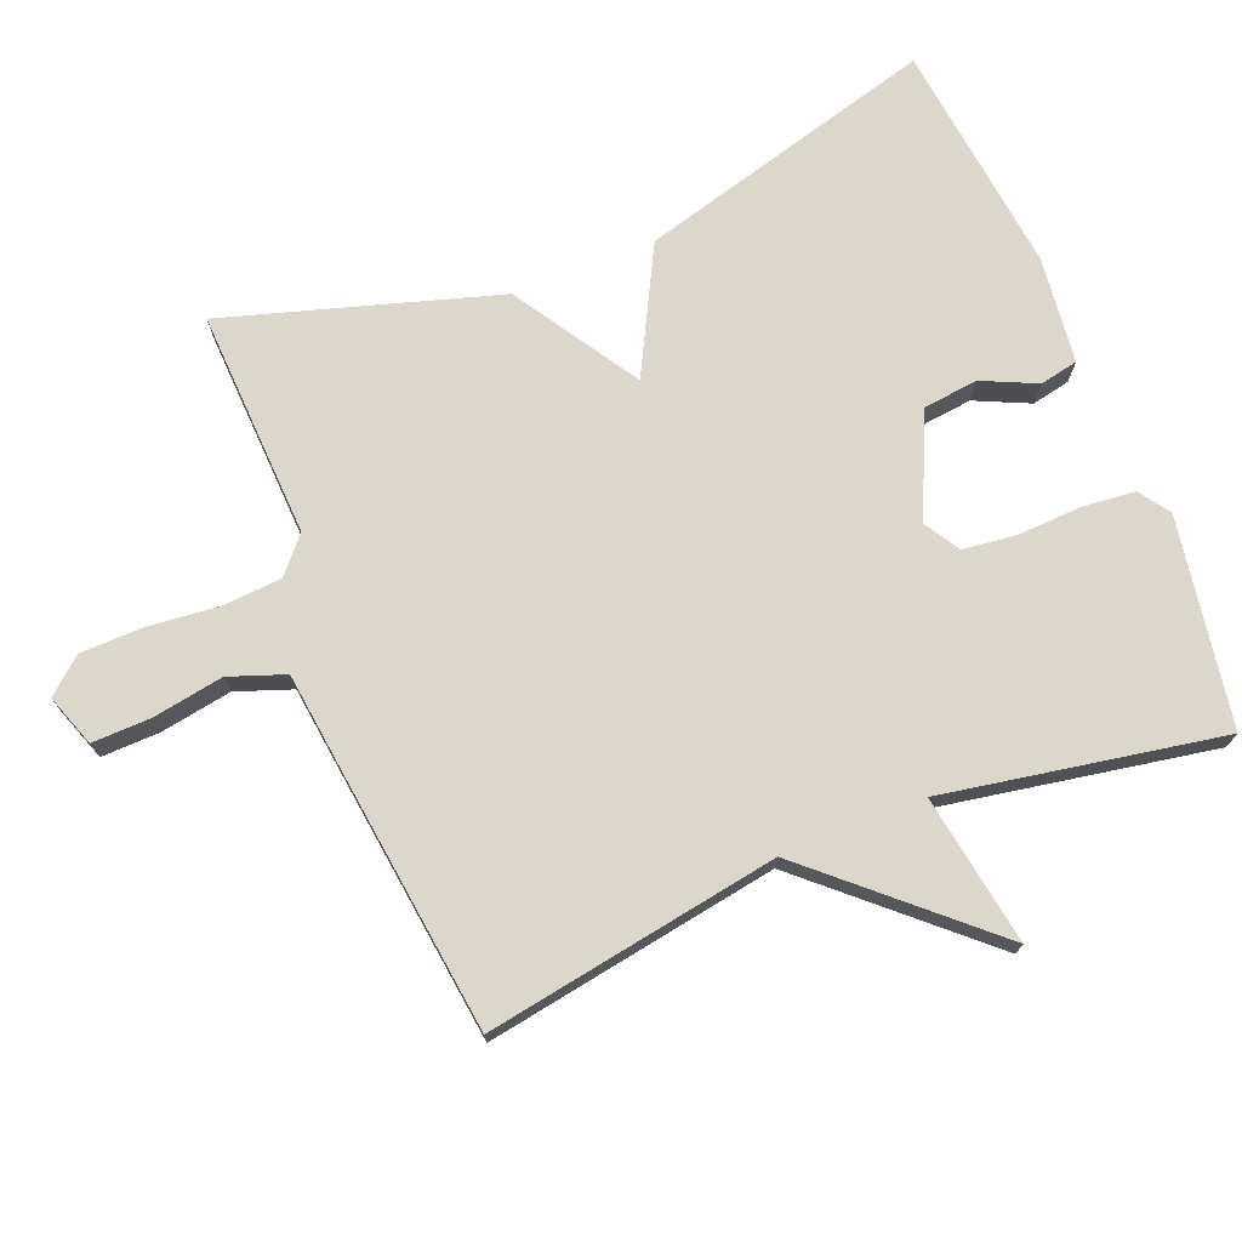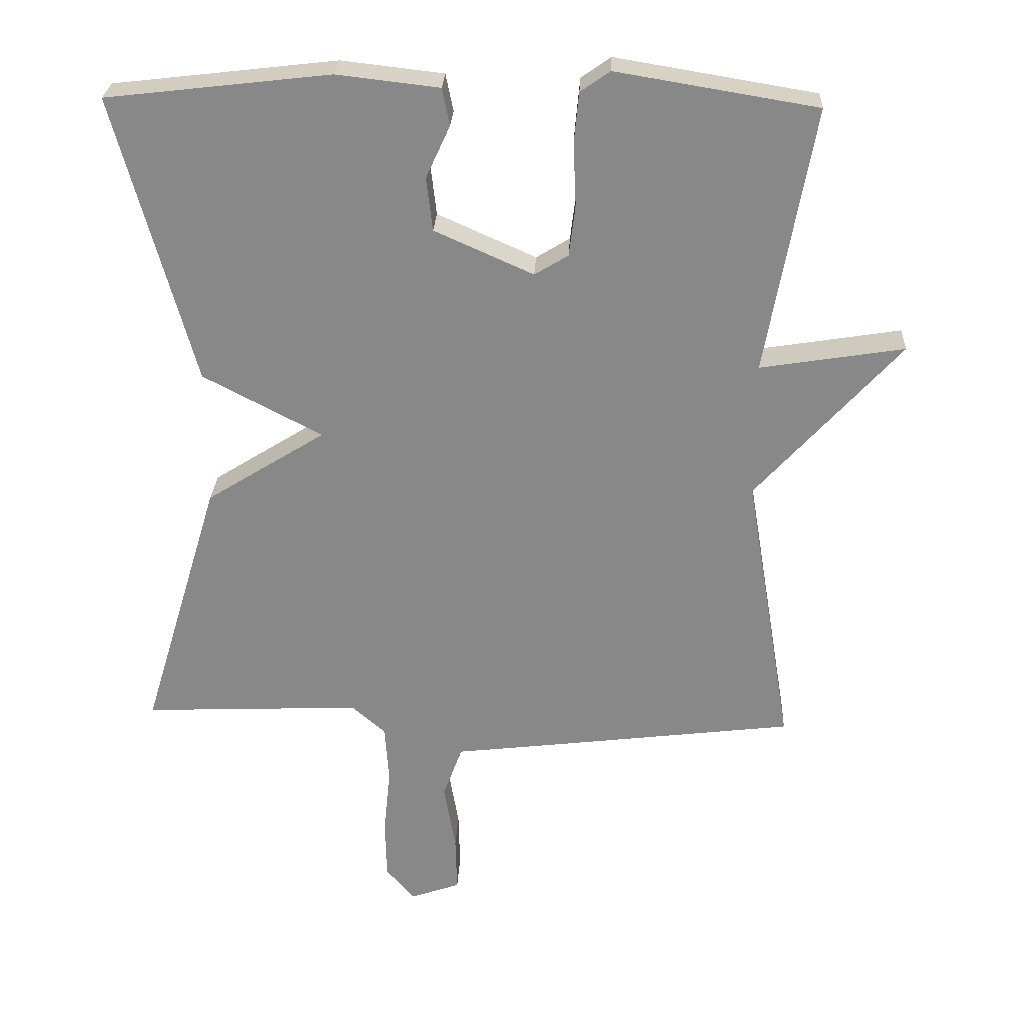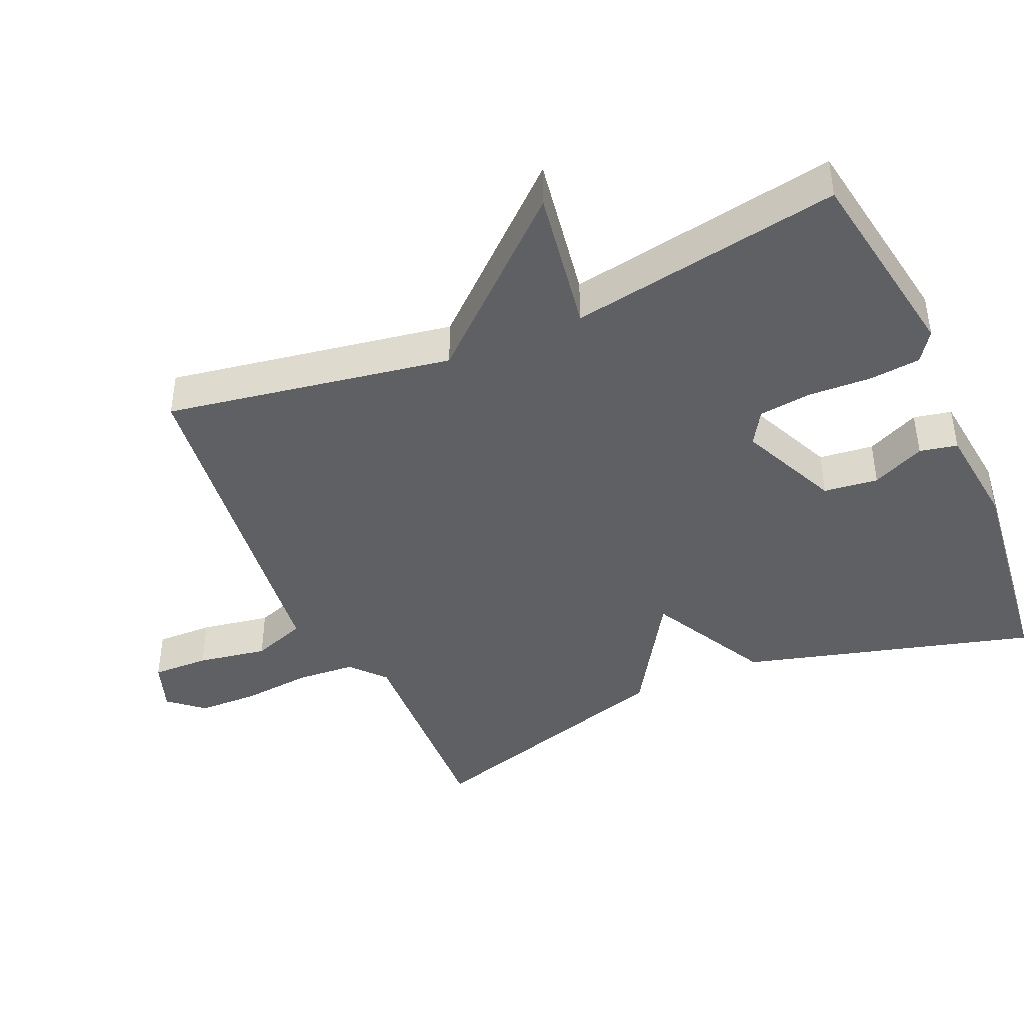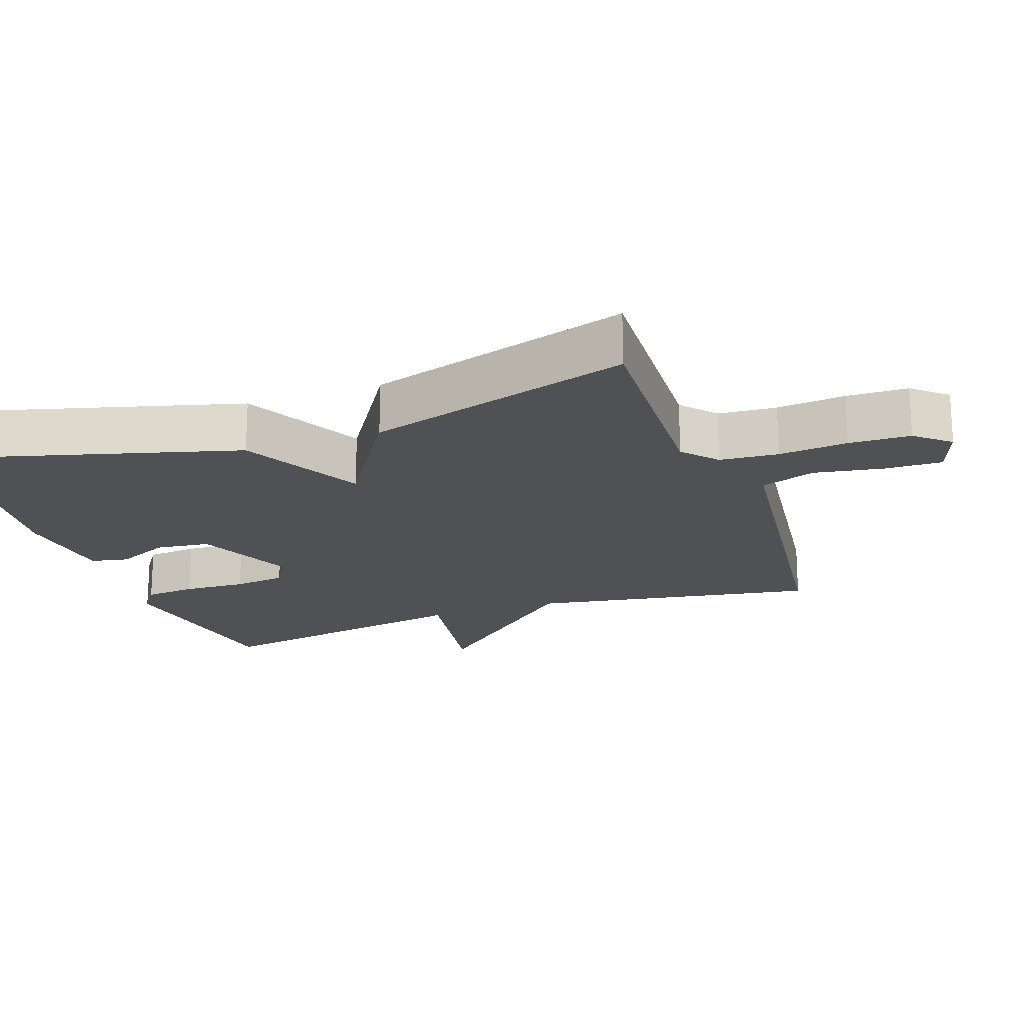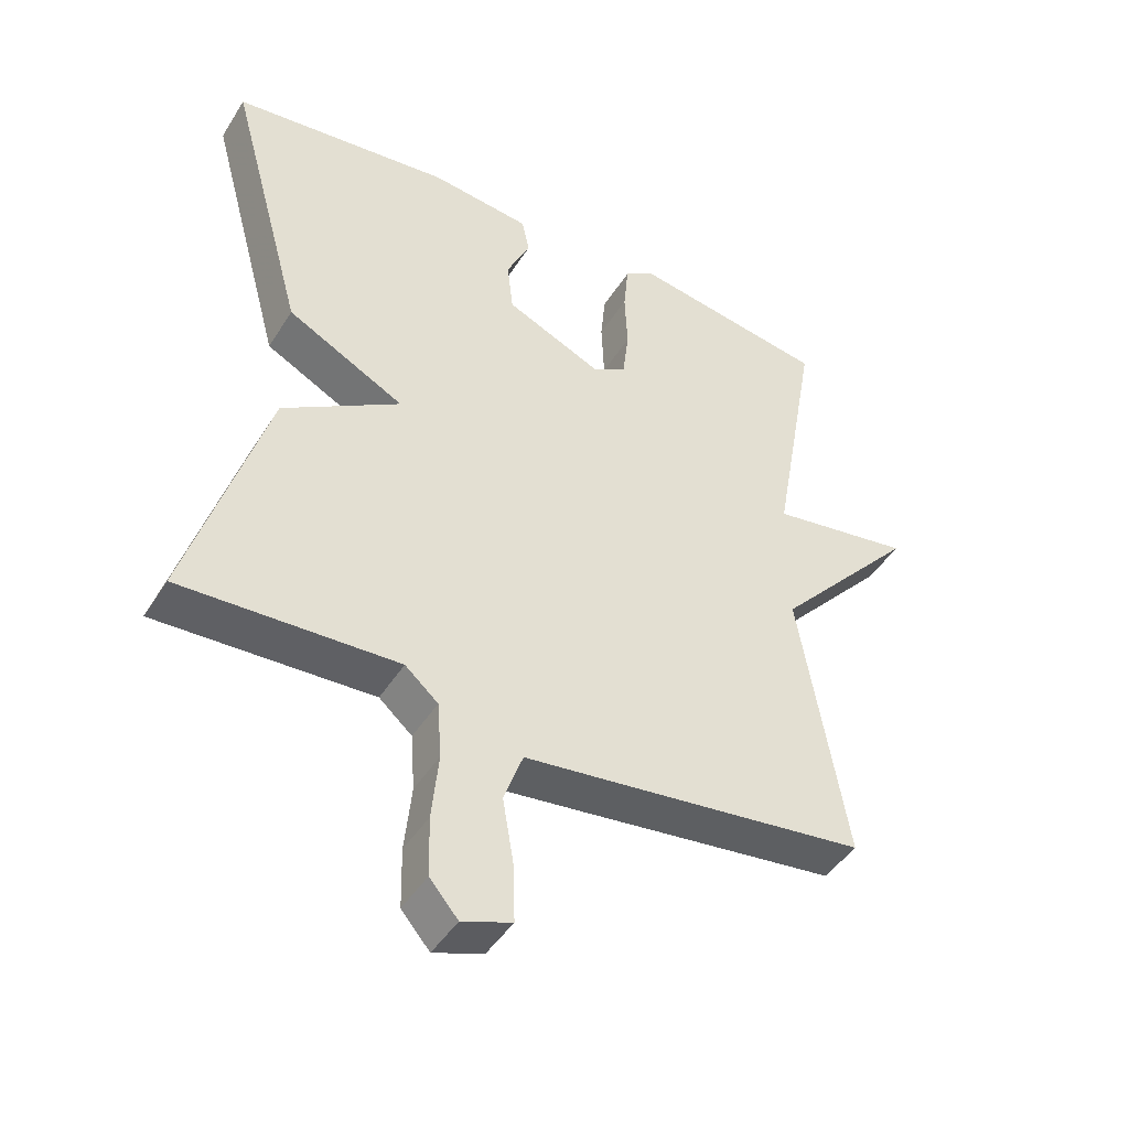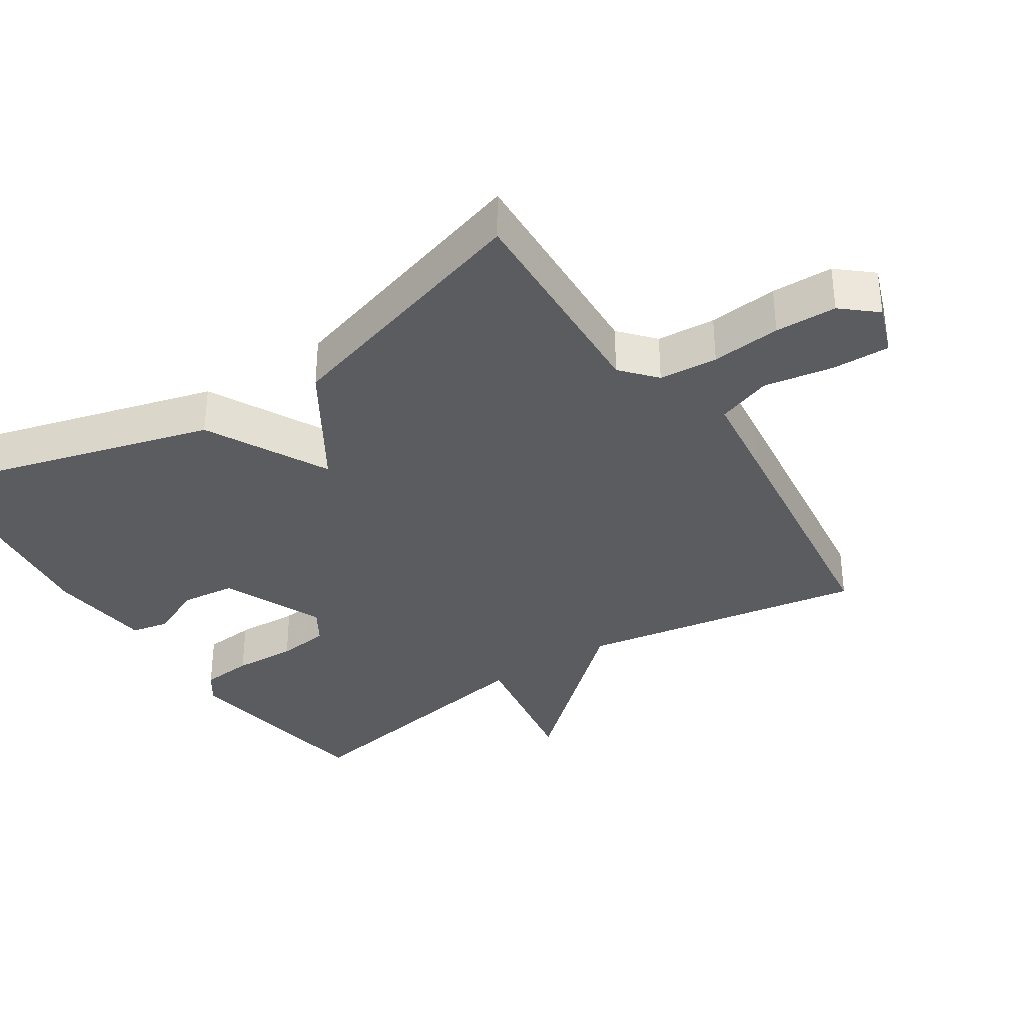
<metadata>
{"format":"obj","ext":"obj","renderer":"f3d","projection":"perspective","resolution":1024,"background":"white","views":[{"elev":73.1,"azim":-111.9,"up":"+Y"},{"elev":26.9,"azim":-177.2,"up":"+Z"},{"elev":-42.5,"azim":-66.3,"up":"+Y"},{"elev":-19.6,"azim":109.4,"up":"+Y"},{"elev":-45.3,"azim":149.7,"up":"+Z"},{"elev":-35.0,"azim":123.1,"up":"+Y"}]}
</metadata>
<code>
v 0.5 0.07 -0.5
v 0.18 0.07 -0.486
v 0.131 0.07 -0.529
v 0.125 0.07 -0.613
v 0.135 0.07 -0.712
v 0.133 0.07 -0.8
v 0.091 0.07 -0.849
v 0.018 0.07 -0.823
v 0.02 0.07 -0.741
v 0.037 0.07 -0.641
v 0.009 0.07 -0.563
v -0.123 0.07 -0.547
v -0.5 0.07 -0.5
v -0.431 0.07 -0.089
v -0.641 0.07 0.145
v -0.431 0.07 0.111
v -0.5 0.07 0.5
v -0.208 0.07 0.548
v -0.165 0.07 0.518
v -0.158 0.07 0.444
v -0.162 0.07 0.354
v -0.153 0.07 0.279
v -0.104 0.07 0.249
v 0.04 0.07 0.313
v 0.049 0.07 0.391
v 0.014 0.07 0.467
v 0.025 0.07 0.521
v 0.174 0.07 0.538
v 0.5 0.07 0.5
v 0.385 0.07 0.08
v 0.211 0.07 -0.011
v 0.385 0.07 -0.12
v 0.5 0 -0.5
v 0.18 0 -0.486
v 0.131 0 -0.529
v 0.125 0 -0.613
v 0.135 0 -0.712
v 0.133 0 -0.8
v 0.091 0 -0.849
v 0.018 0 -0.823
v 0.02 0 -0.741
v 0.037 0 -0.641
v 0.009 0 -0.563
v -0.123 0 -0.547
v -0.5 0 -0.5
v -0.431 0 -0.089
v -0.641 0 0.145
v -0.431 0 0.111
v -0.5 0 0.5
v -0.208 0 0.548
v -0.165 0 0.518
v -0.158 0 0.444
v -0.162 0 0.354
v -0.153 0 0.279
v -0.104 0 0.249
v 0.04 0 0.313
v 0.049 0 0.391
v 0.014 0 0.467
v 0.025 0 0.521
v 0.174 0 0.538
v 0.5 0 0.5
v 0.385 0 0.08
v 0.211 0 -0.011
v 0.385 0 -0.12
f 31 32 1 2
f 29 30 31
f 28 29 31
f 27 28 31
f 25 26 27
f 25 27 31
f 31 2 3
f 25 31 3
f 24 25 3
f 19 20 21
f 18 19 21
f 17 18 21
f 16 17 21
f 16 21 22
f 14 15 16
f 14 16 22 23
f 23 24 3
f 14 23 3
f 13 14 3
f 12 13 3
f 11 12 3
f 8 9 10
f 7 8 10
f 6 7 10
f 5 6 10
f 4 5 10
f 3 4 10 11
f 34 33 64 63
f 63 62 61
f 63 61 60
f 63 60 59
f 59 58 57
f 63 59 57
f 35 34 63
f 35 63 57
f 35 57 56
f 53 52 51
f 53 51 50
f 53 50 49
f 53 49 48
f 54 53 48
f 48 47 46
f 55 54 48 46
f 35 56 55
f 35 55 46
f 35 46 45
f 35 45 44
f 35 44 43
f 42 41 40
f 42 40 39
f 42 39 38
f 42 38 37
f 42 37 36
f 43 42 36 35
f 1 33 34 2
f 2 34 35 3
f 3 35 36 4
f 4 36 37 5
f 5 37 38 6
f 6 38 39 7
f 7 39 40 8
f 8 40 41 9
f 9 41 42 10
f 10 42 43 11
f 11 43 44 12
f 12 44 45 13
f 13 45 46 14
f 14 46 47 15
f 15 47 48 16
f 16 48 49 17
f 17 49 50 18
f 18 50 51 19
f 19 51 52 20
f 20 52 53 21
f 21 53 54 22
f 22 54 55 23
f 23 55 56 24
f 24 56 57 25
f 25 57 58 26
f 26 58 59 27
f 27 59 60 28
f 28 60 61 29
f 29 61 62 30
f 30 62 63 31
f 31 63 64 32
f 32 64 33 1

</code>
